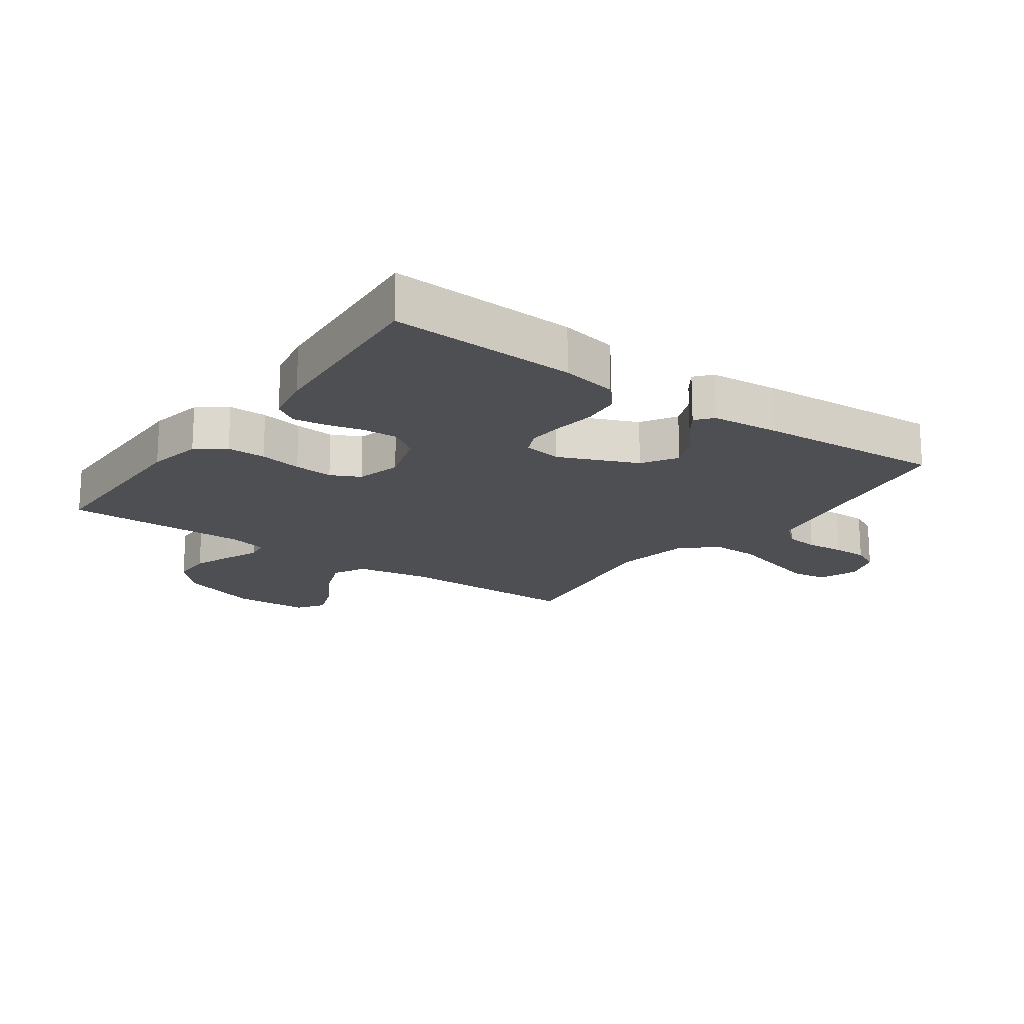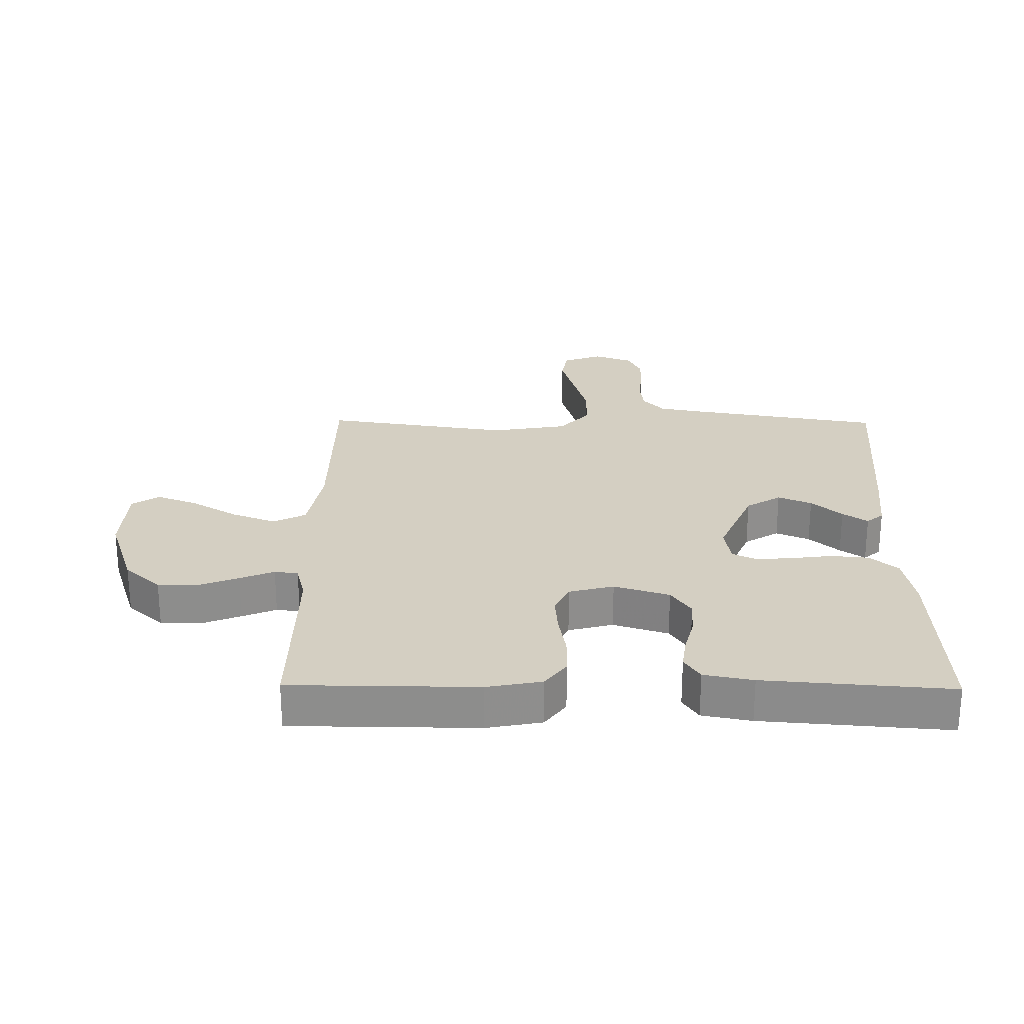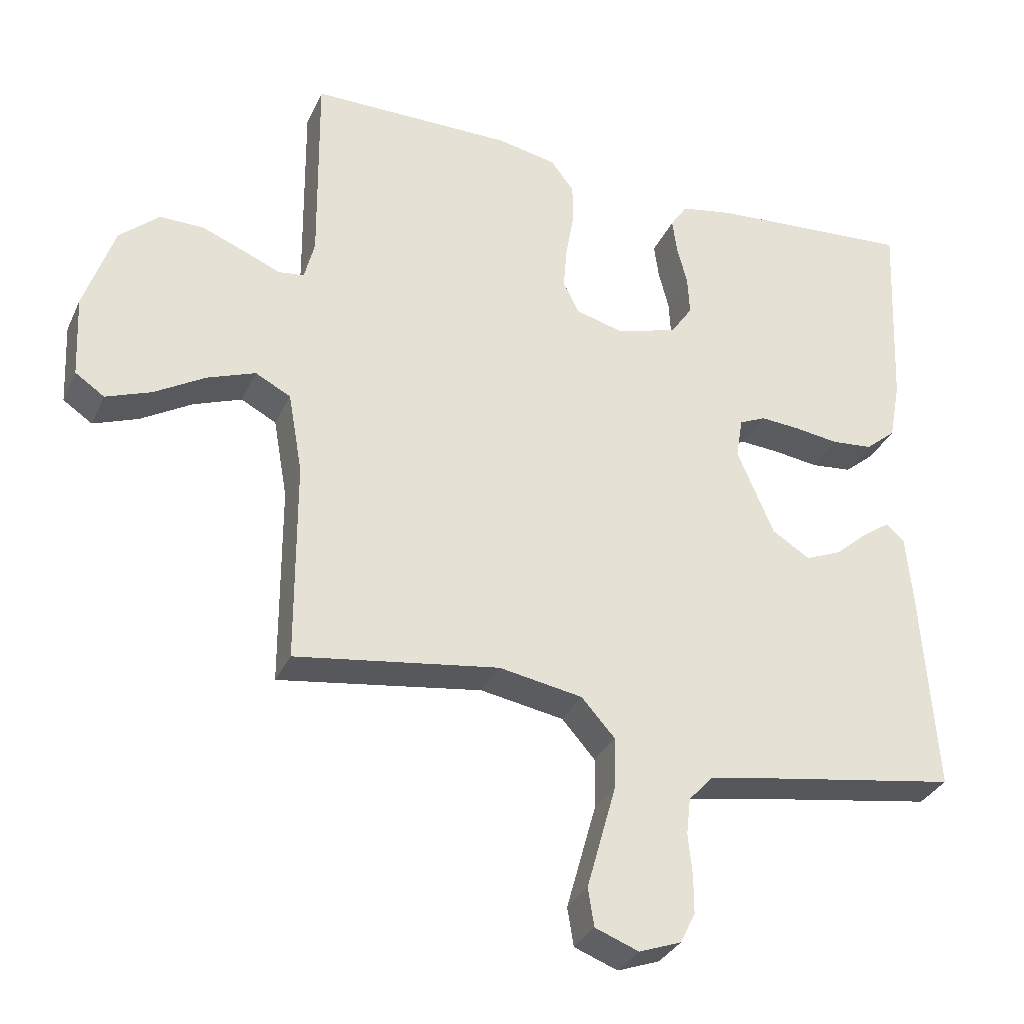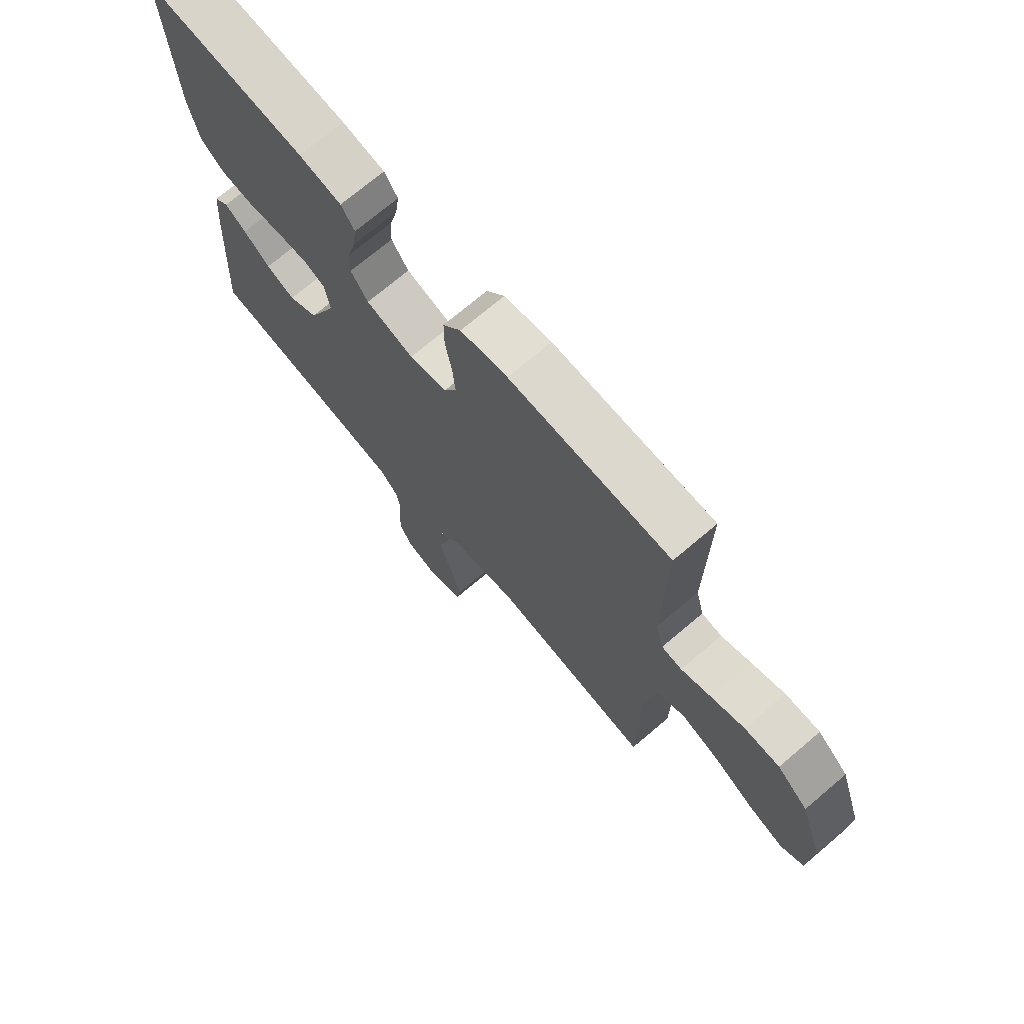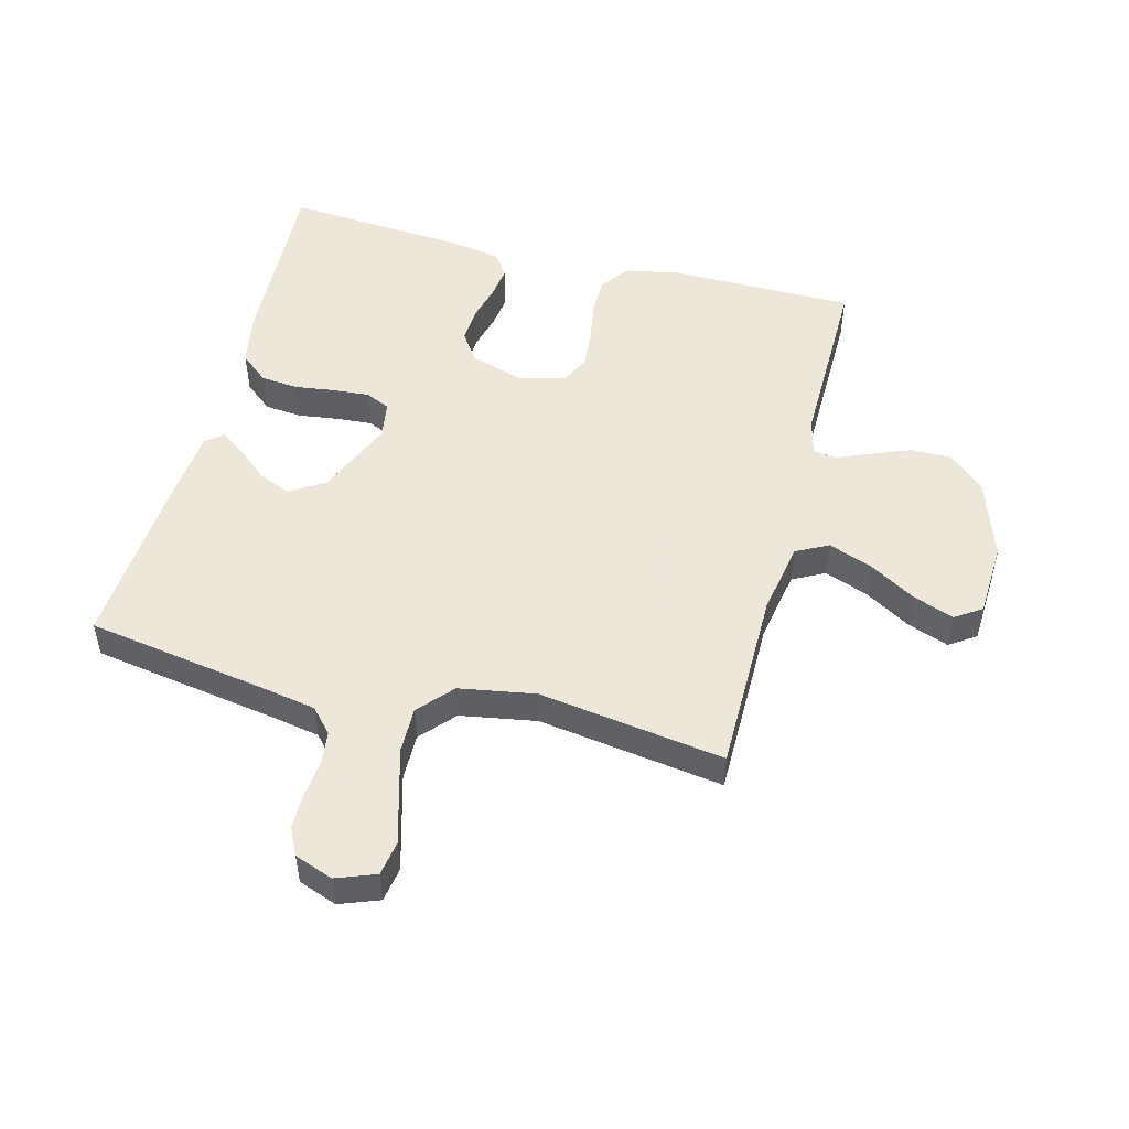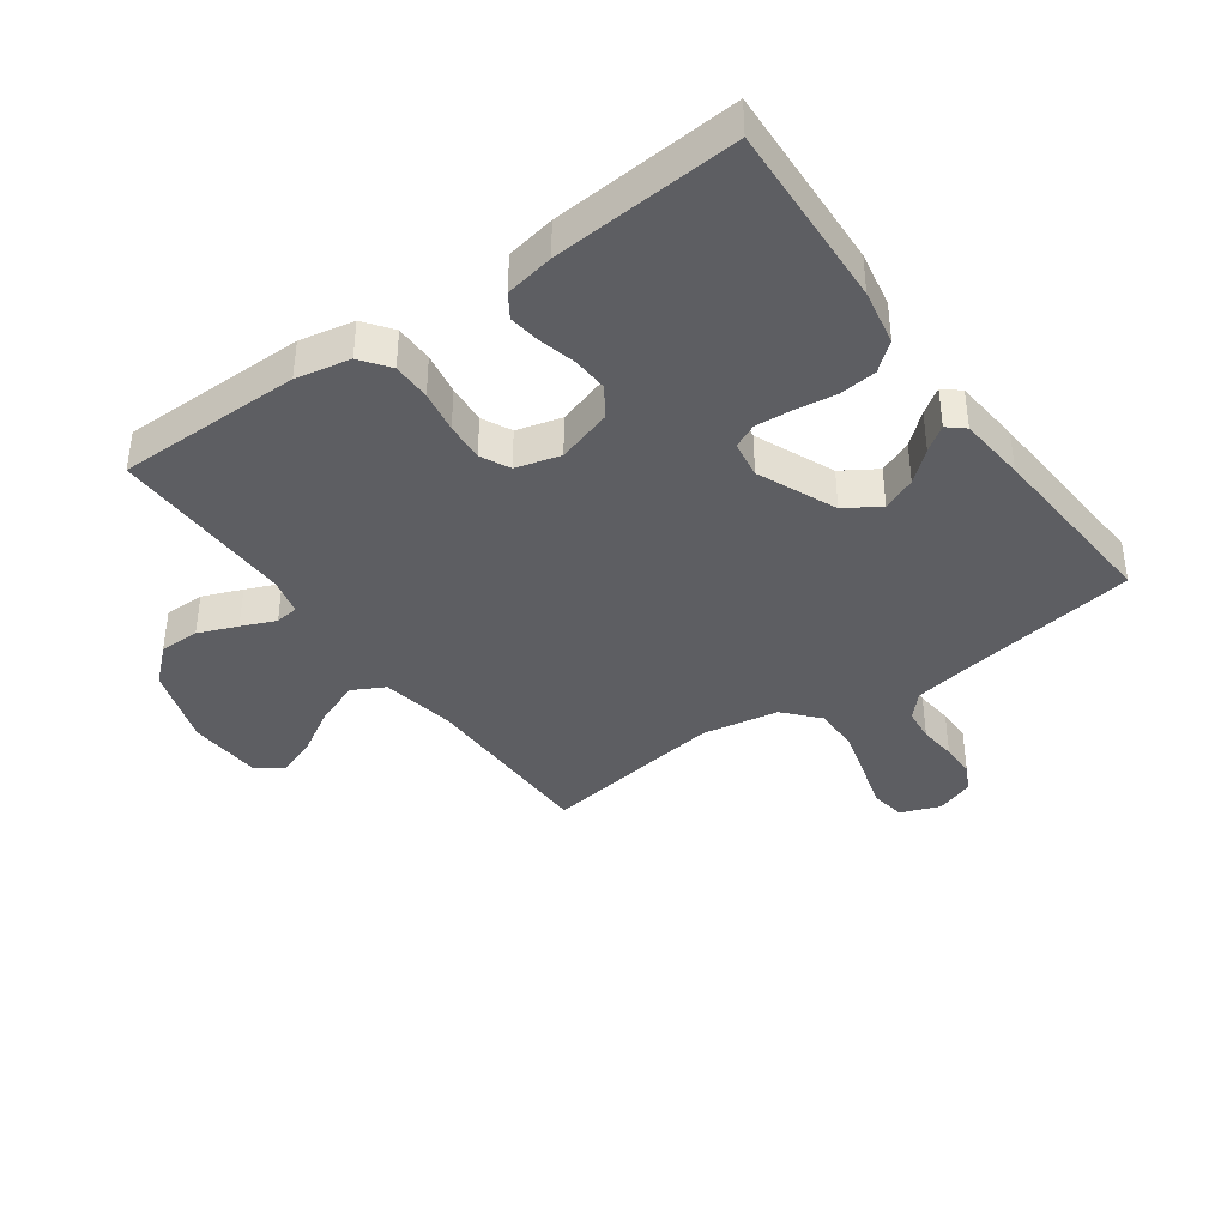
<metadata>
{"format":"obj","ext":"obj","renderer":"f3d","projection":"perspective","resolution":1024,"background":"white","views":[{"elev":-18.0,"azim":54.4,"up":"+Y"},{"elev":25.4,"azim":0.7,"up":"+Y"},{"elev":-32.7,"azim":-21.9,"up":"+Z"},{"elev":72.1,"azim":-130.3,"up":"+Z"},{"elev":50.2,"azim":-165.5,"up":"+Y"},{"elev":-38.9,"azim":35.5,"up":"+Y"}]}
</metadata>
<code>
v -0.5 0.07 -0.5
v -0.501 0.07 -0.2
v -0.522 0.07 -0.081
v -0.574 0.07 -0.054
v -0.645 0.07 -0.081
v -0.72 0.07 -0.126
v -0.786 0.07 -0.151
v -0.829 0.07 -0.122
v -0.835 0.07 0
v -0.791 0.07 0.131
v -0.733 0.07 0.183
v -0.668 0.07 0.183
v -0.605 0.07 0.158
v -0.55 0.07 0.135
v -0.512 0.07 0.14
v -0.497 0.07 0.2
v -0.5 0.07 0.5
v -0.2 0.07 0.502
v -0.112 0.07 0.485
v -0.078 0.07 0.439
v -0.078 0.07 0.377
v -0.09 0.07 0.309
v -0.095 0.07 0.246
v -0.072 0.07 0.199
v 0 0.07 0.18
v 0.089 0.07 0.208
v 0.121 0.07 0.255
v 0.118 0.07 0.313
v 0.103 0.07 0.372
v 0.096 0.07 0.424
v 0.121 0.07 0.462
v 0.2 0.07 0.477
v 0.5 0.07 0.5
v 0.486 0.07 0.2
v 0.469 0.07 0.11
v 0.424 0.07 0.072
v 0.363 0.07 0.066
v 0.297 0.07 0.075
v 0.239 0.07 0.079
v 0.2 0.07 0.061
v 0.19 0.07 0
v 0.244 0.07 -0.127
v 0.3 0.07 -0.162
v 0.354 0.07 -0.139
v 0.403 0.07 -0.096
v 0.443 0.07 -0.068
v 0.47 0.07 -0.091
v 0.48 0.07 -0.2
v 0.5 0.07 -0.5
v 0.2 0.07 -0.55
v 0.119 0.07 -0.565
v 0.084 0.07 -0.604
v 0.078 0.07 -0.658
v 0.084 0.07 -0.719
v 0.084 0.07 -0.775
v 0.062 0.07 -0.82
v 0 0.07 -0.843
v -0.064 0.07 -0.819
v -0.073 0.07 -0.763
v -0.052 0.07 -0.688
v -0.029 0.07 -0.606
v -0.028 0.07 -0.531
v -0.077 0.07 -0.476
v -0.2 0.07 -0.455
v -0.5 0 -0.5
v -0.501 0 -0.2
v -0.522 0 -0.081
v -0.574 0 -0.054
v -0.645 0 -0.081
v -0.72 0 -0.126
v -0.786 0 -0.151
v -0.829 0 -0.122
v -0.835 0 0
v -0.791 0 0.131
v -0.733 0 0.183
v -0.668 0 0.183
v -0.605 0 0.158
v -0.55 0 0.135
v -0.512 0 0.14
v -0.497 0 0.2
v -0.5 0 0.5
v -0.2 0 0.502
v -0.112 0 0.485
v -0.078 0 0.439
v -0.078 0 0.377
v -0.09 0 0.309
v -0.095 0 0.246
v -0.072 0 0.199
v 0 0 0.18
v 0.089 0 0.208
v 0.121 0 0.255
v 0.118 0 0.313
v 0.103 0 0.372
v 0.096 0 0.424
v 0.121 0 0.462
v 0.2 0 0.477
v 0.5 0 0.5
v 0.486 0 0.2
v 0.469 0 0.11
v 0.424 0 0.072
v 0.363 0 0.066
v 0.297 0 0.075
v 0.239 0 0.079
v 0.2 0 0.061
v 0.19 0 0
v 0.244 0 -0.127
v 0.3 0 -0.162
v 0.354 0 -0.139
v 0.403 0 -0.096
v 0.443 0 -0.068
v 0.47 0 -0.091
v 0.48 0 -0.2
v 0.5 0 -0.5
v 0.2 0 -0.55
v 0.119 0 -0.565
v 0.084 0 -0.604
v 0.078 0 -0.658
v 0.084 0 -0.719
v 0.084 0 -0.775
v 0.062 0 -0.82
v 0 0 -0.843
v -0.064 0 -0.819
v -0.073 0 -0.763
v -0.052 0 -0.688
v -0.029 0 -0.606
v -0.028 0 -0.531
v -0.077 0 -0.476
v -0.2 0 -0.455
f 59 60 61
f 58 59 61
f 57 58 61
f 56 57 61
f 55 56 61
f 54 55 61
f 53 54 61
f 52 53 61 62
f 51 52 62 63
f 48 49 50
f 47 48 50
f 46 47 50
f 45 46 50
f 44 45 50
f 50 51 63
f 44 50 63
f 43 44 63
f 36 37 38
f 35 36 38
f 34 35 38
f 33 34 38
f 32 33 38
f 31 32 38
f 30 31 38
f 29 30 38
f 28 29 38
f 27 28 38 39
f 26 27 39 40
f 20 21 22
f 19 20 22
f 18 19 22
f 17 18 22
f 16 17 22
f 15 16 22 23
f 12 13 14
f 11 12 14
f 10 11 14
f 9 10 14
f 8 9 14
f 7 8 14
f 6 7 14
f 5 6 14
f 4 5 14 15
f 15 23 24
f 4 15 24
f 3 4 24
f 64 1 2
f 64 2 3
f 63 64 3
f 43 63 3
f 42 43 3
f 3 24 25
f 42 3 25
f 41 42 25
f 25 26 40 41
f 125 124 123
f 125 123 122
f 125 122 121
f 125 121 120
f 125 120 119
f 125 119 118
f 125 118 117
f 126 125 117 116
f 127 126 116 115
f 114 113 112
f 114 112 111
f 114 111 110
f 114 110 109
f 114 109 108
f 127 115 114
f 127 114 108
f 127 108 107
f 102 101 100
f 102 100 99
f 102 99 98
f 102 98 97
f 102 97 96
f 102 96 95
f 102 95 94
f 102 94 93
f 102 93 92
f 103 102 92 91
f 104 103 91 90
f 86 85 84
f 86 84 83
f 86 83 82
f 86 82 81
f 86 81 80
f 87 86 80 79
f 78 77 76
f 78 76 75
f 78 75 74
f 78 74 73
f 78 73 72
f 78 72 71
f 78 71 70
f 78 70 69
f 79 78 69 68
f 88 87 79
f 88 79 68
f 88 68 67
f 66 65 128
f 67 66 128
f 67 128 127
f 67 127 107
f 67 107 106
f 89 88 67
f 89 67 106
f 89 106 105
f 105 104 90 89
f 1 65 66 2
f 2 66 67 3
f 3 67 68 4
f 4 68 69 5
f 5 69 70 6
f 6 70 71 7
f 7 71 72 8
f 8 72 73 9
f 9 73 74 10
f 10 74 75 11
f 11 75 76 12
f 12 76 77 13
f 13 77 78 14
f 14 78 79 15
f 15 79 80 16
f 16 80 81 17
f 17 81 82 18
f 18 82 83 19
f 19 83 84 20
f 20 84 85 21
f 21 85 86 22
f 22 86 87 23
f 23 87 88 24
f 24 88 89 25
f 25 89 90 26
f 26 90 91 27
f 27 91 92 28
f 28 92 93 29
f 29 93 94 30
f 30 94 95 31
f 31 95 96 32
f 32 96 97 33
f 33 97 98 34
f 34 98 99 35
f 35 99 100 36
f 36 100 101 37
f 37 101 102 38
f 38 102 103 39
f 39 103 104 40
f 40 104 105 41
f 41 105 106 42
f 42 106 107 43
f 43 107 108 44
f 44 108 109 45
f 45 109 110 46
f 46 110 111 47
f 47 111 112 48
f 48 112 113 49
f 49 113 114 50
f 50 114 115 51
f 51 115 116 52
f 52 116 117 53
f 53 117 118 54
f 54 118 119 55
f 55 119 120 56
f 56 120 121 57
f 57 121 122 58
f 58 122 123 59
f 59 123 124 60
f 60 124 125 61
f 61 125 126 62
f 62 126 127 63
f 63 127 128 64
f 64 128 65 1

</code>
